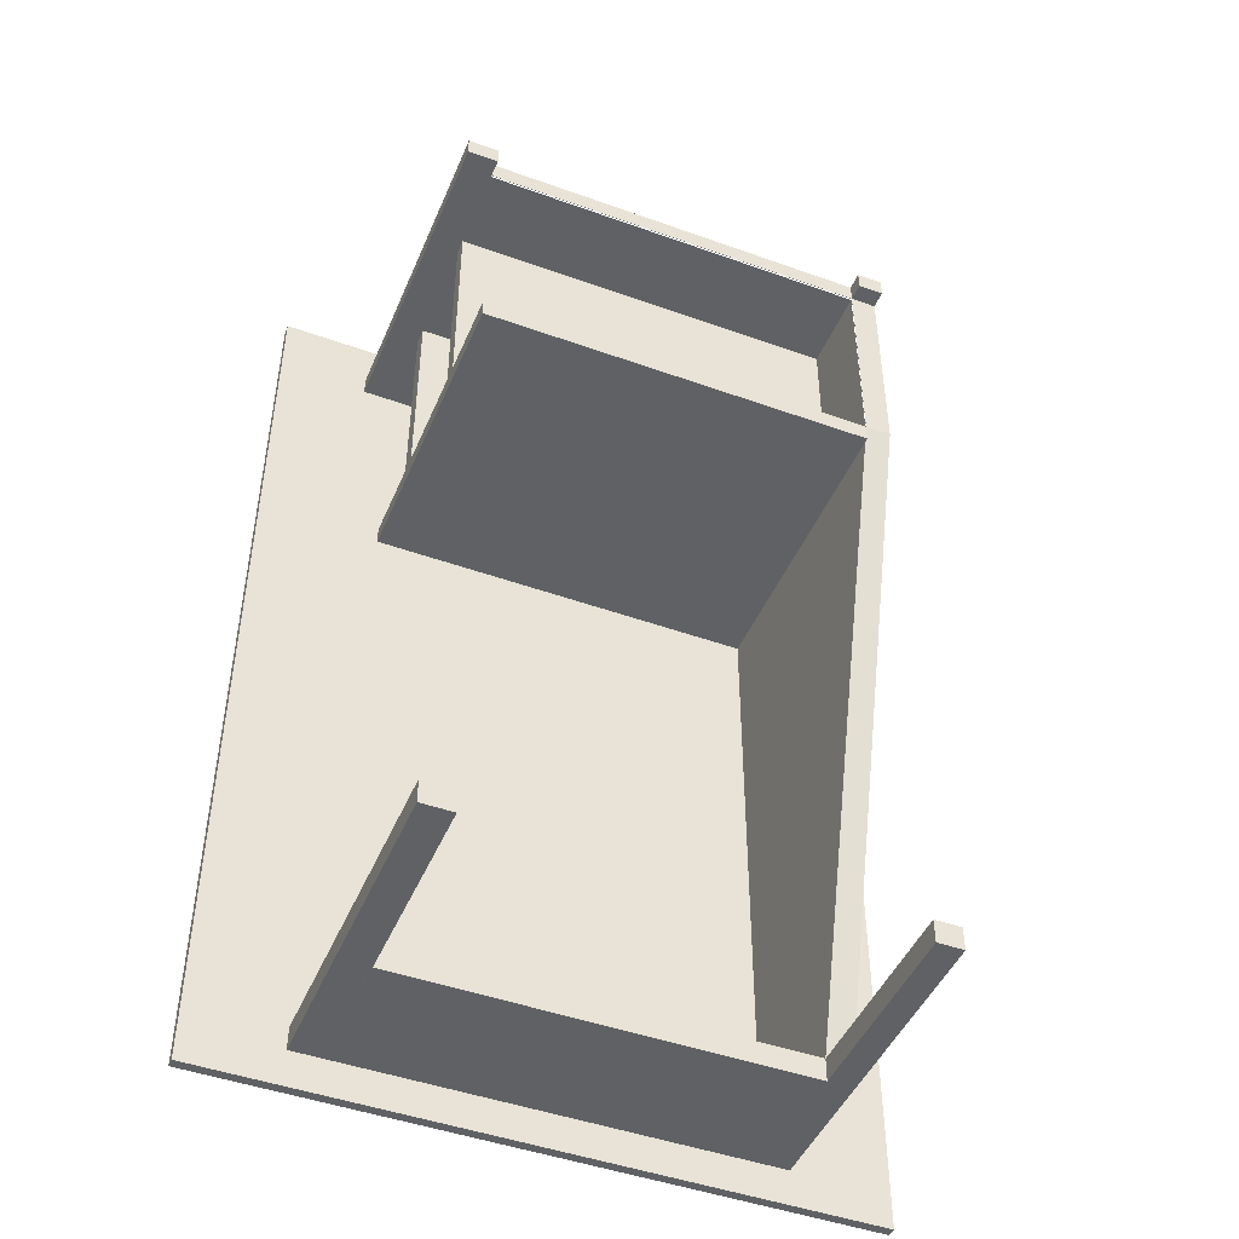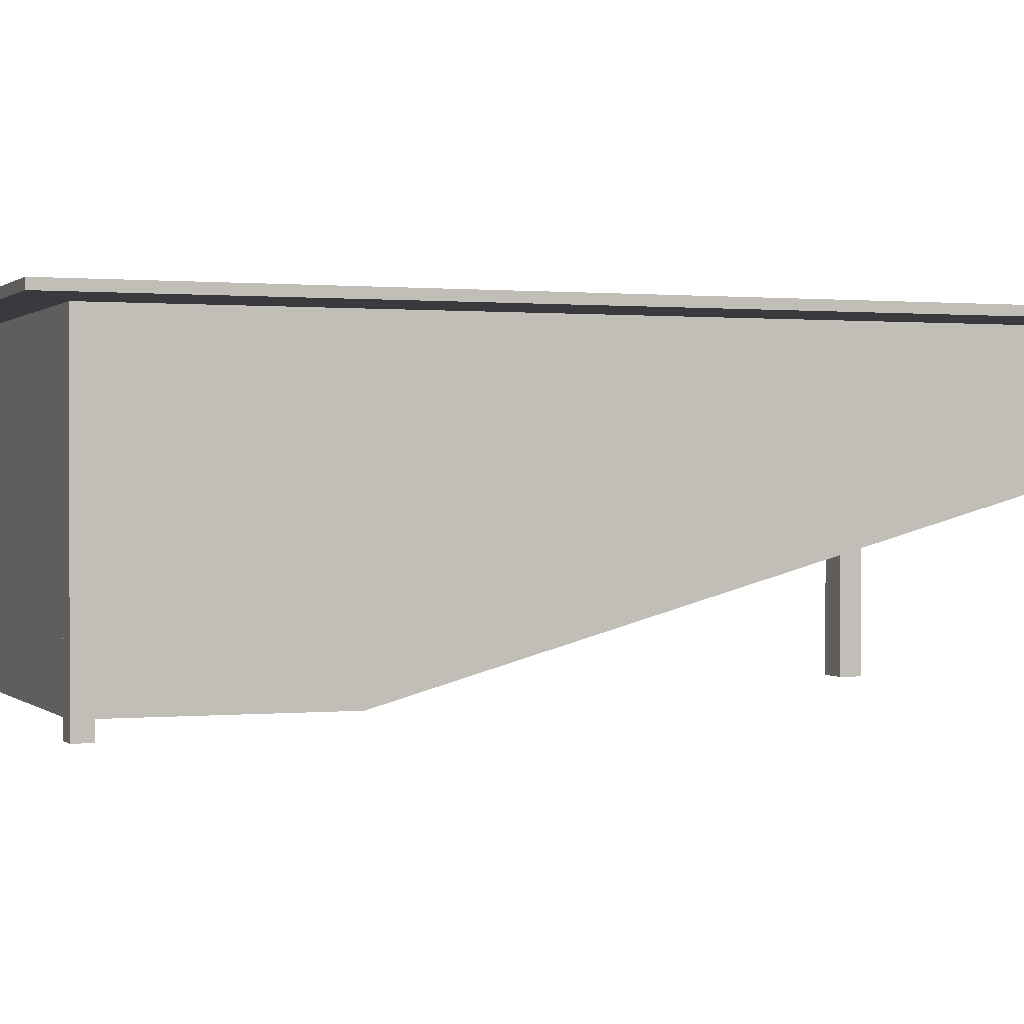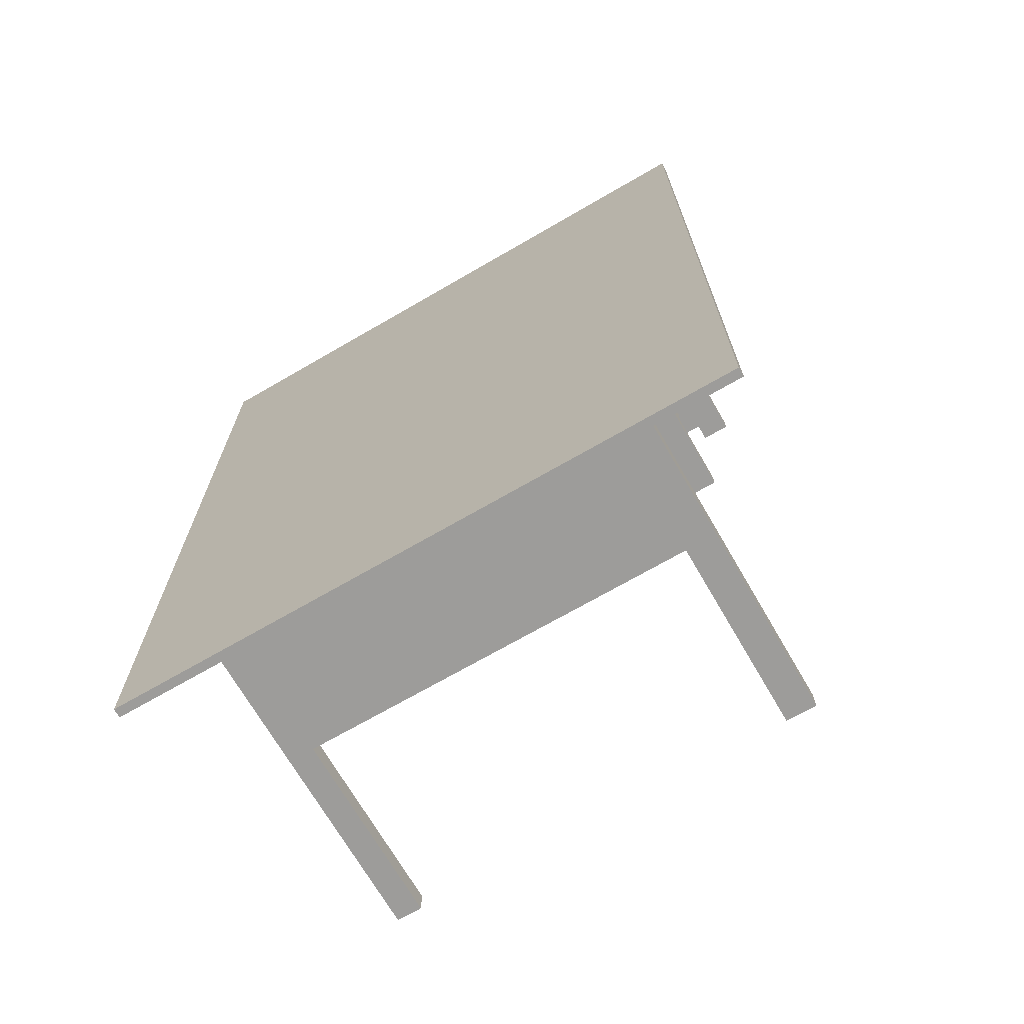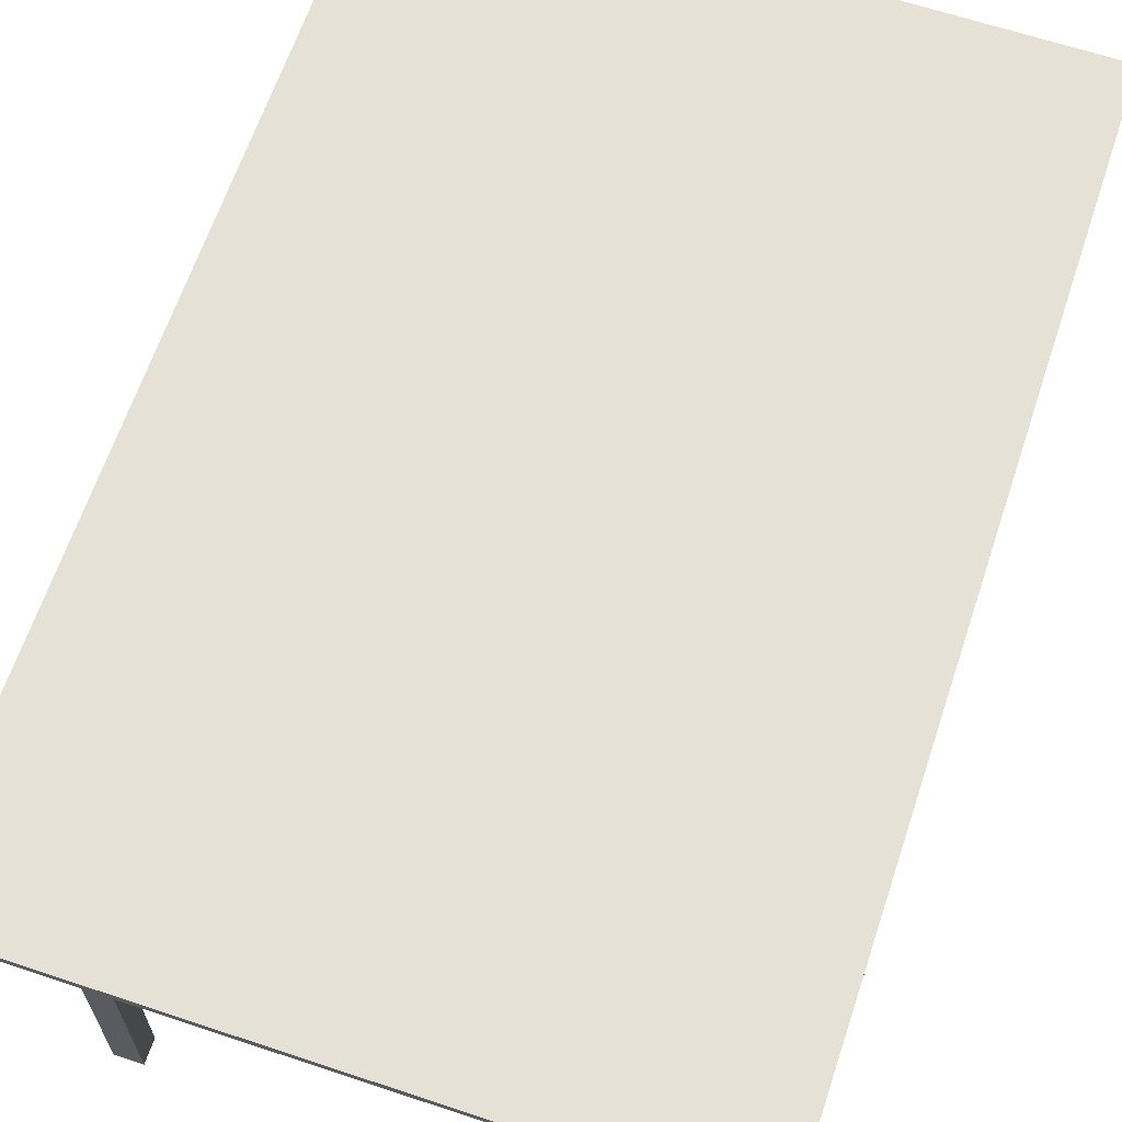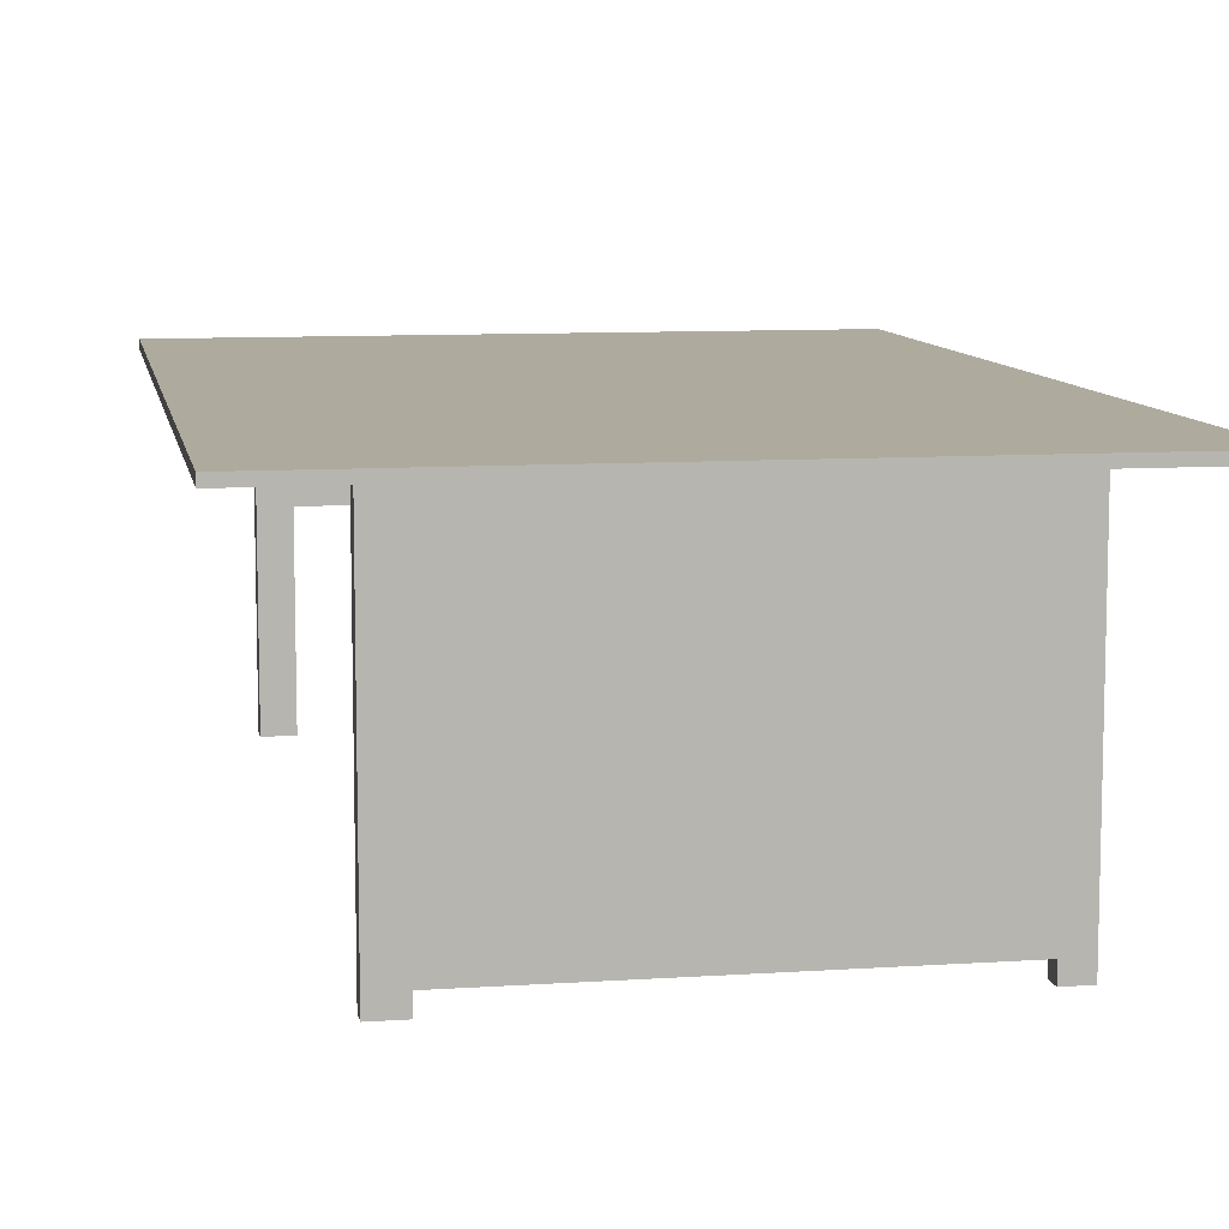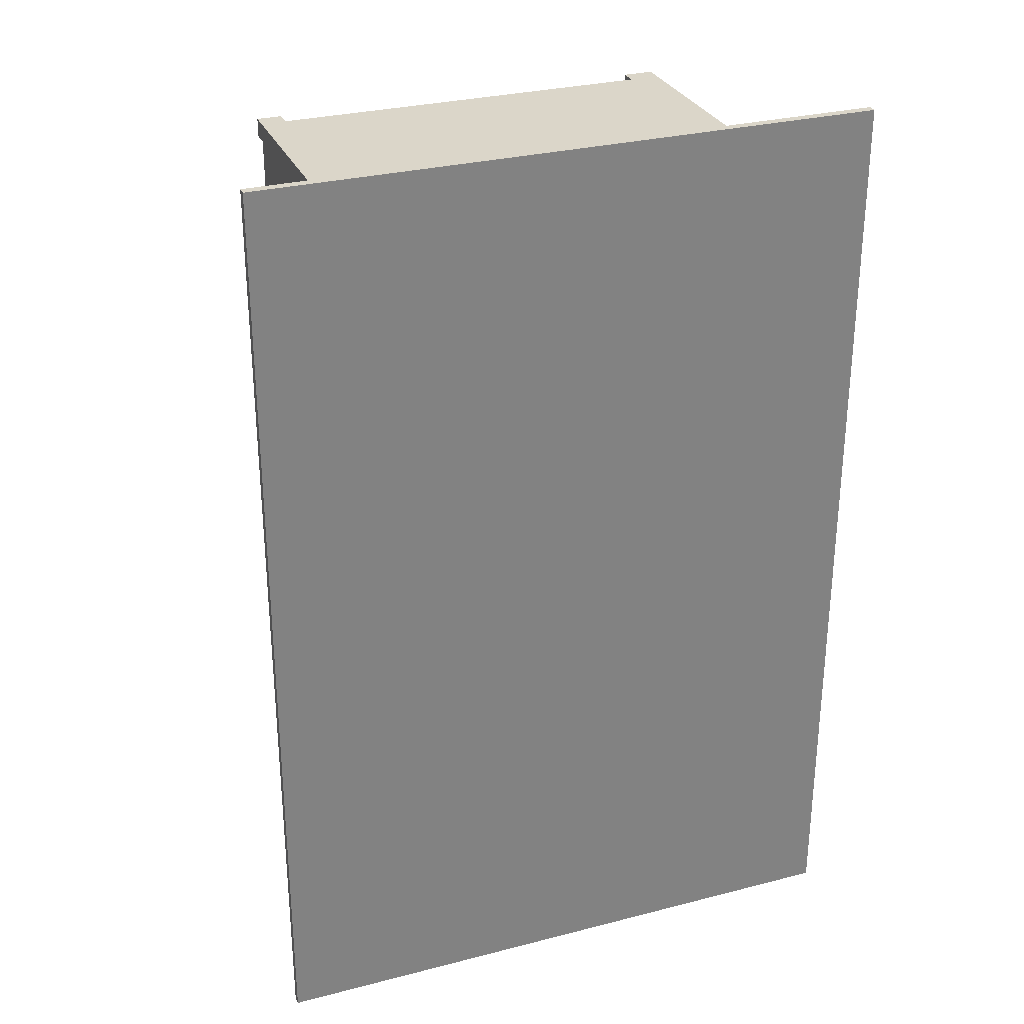
<metadata>
{"format":"obj","ext":"obj","renderer":"f3d","projection":"perspective","resolution":1024,"background":"white","views":[{"elev":-46.4,"azim":-22.3,"up":"+Z"},{"elev":0.5,"azim":69.1,"up":"+Y"},{"elev":-70.2,"azim":-149.9,"up":"+Z"},{"elev":64.6,"azim":-161.5,"up":"+Y"},{"elev":9.3,"azim":-10.1,"up":"+Y"},{"elev":29.7,"azim":159.3,"up":"+Z"}]}
</metadata>
<code>
o Table_Cube.001
v -2.15 2.181 3.283
v -2.15 2.181 -3.188
v 2.15 2.181 -3.188
v 2.15 2.181 3.283
v -2.15 2.243 3.283
v -2.15 2.243 -3.188
v 2.15 2.243 -3.188
v 2.15 2.243 3.283
v -2.15 2.243 2.945
v -2.15 2.243 2.817
v -2.15 2.243 -2.796
v -2.15 2.243 -2.95
v -2.15 2.181 -2.95
v -2.15 2.181 -2.796
v -2.15 2.181 2.817
v -2.15 2.181 2.945
v 2.15 2.243 -2.95
v 2.15 2.243 -2.796
v 2.15 2.243 2.817
v 2.15 2.243 2.945
v 2.15 2.181 2.945
v 2.15 2.181 2.817
v 2.15 2.181 -2.796
v 2.15 2.181 -2.95
v -1.534 2.243 -3.188
v -1.326 2.243 -3.188
v -1.326 2.181 -3.188
v -1.534 2.181 -3.188
v -1.326 2.243 3.283
v -1.534 2.243 3.283
v -1.534 2.181 3.283
v -1.326 2.181 3.283
v -1.534 2.181 2.945
v -1.326 2.181 2.945
v -1.534 2.181 2.817
v -1.326 2.181 2.817
v -1.534 2.181 -2.796
v -1.326 2.181 -2.796
v -1.534 2.181 -2.95
v -1.326 2.181 -2.95
v -1.326 2.243 2.945
v -1.534 2.243 2.945
v -1.326 2.243 2.817
v -1.534 2.243 2.817
v -1.326 2.243 -2.796
v -1.534 2.243 -2.796
v -1.326 2.243 -2.95
v -1.534 2.243 -2.95
v 1.325 2.243 -3.188
v 1.498 2.243 -3.188
v 1.325 2.181 3.283
v 1.498 2.181 3.283
v 1.325 2.181 2.945
v 1.498 2.181 2.945
v 1.325 2.181 2.817
v 1.498 2.181 2.817
v 1.325 2.181 -2.796
v 1.498 2.181 -2.796
v 1.325 2.181 -2.95
v 1.498 2.181 -2.95
v 1.325 2.181 -3.188
v 1.498 2.181 -3.188
v 1.325 2.243 3.283
v 1.498 2.243 3.283
v 1.325 2.243 2.945
v 1.498 2.243 2.945
v 1.325 2.243 2.817
v 1.498 2.243 2.817
v 1.325 2.243 -2.796
v 1.498 2.243 -2.796
v 1.325 2.243 -2.95
v 1.498 2.243 -2.95
v -1.534 0.007511 2.945
v -1.326 0.007511 2.945
v -1.534 0.007511 2.817
v -1.326 0.007511 2.817
v -1.534 0.007511 -2.796
v -1.326 0.007511 -2.796
v -1.534 0.007511 -2.95
v -1.326 0.007511 -2.95
v 1.325 0.007511 2.945
v 1.498 0.007511 2.945
v 1.325 0.007511 2.817
v 1.498 0.007511 2.817
v 1.325 0.007511 -2.796
v 1.498 0.007511 -2.796
v 1.325 0.007511 -2.95
v 1.498 0.007511 -2.95
v -1.326 0.1257 2.945
v -1.534 0.1257 2.817
v -1.326 0.1257 2.817
v -1.534 1.32 -2.796
v -1.326 1.32 -2.796
v -1.326 1.32 -2.95
v 1.325 0.1257 2.945
v 1.325 0.1257 2.817
v 1.498 0.1257 2.817
v 1.325 1.32 -2.796
v 1.498 1.32 -2.796
v 1.325 1.32 -2.95
v -2.15 2.243 1.426
v -2.15 2.181 1.426
v 2.15 2.243 1.426
v 2.15 2.181 1.426
v -1.534 2.181 1.426
v -1.326 2.181 1.426
v -1.326 2.243 1.426
v -1.534 2.243 1.426
v 1.325 2.181 1.426
v 1.498 2.181 1.426
v 1.498 2.243 1.426
v 1.325 2.243 1.426
v 1.325 0.1257 1.426
v 1.498 0.1257 1.426
v -2.15 2.181 1.304
v 2.15 2.243 1.304
v -2.15 2.243 1.304
v 2.15 2.181 1.304
v -1.534 2.181 1.304
v -1.326 2.181 1.304
v -1.326 2.243 1.304
v -1.534 2.243 1.304
v 1.325 2.181 1.304
v 1.498 2.181 1.304
v 1.498 2.243 1.304
v 1.325 2.243 1.304
v 1.325 0.1604 1.304
v 1.498 0.1604 1.304
v -1.326 0.1286 1.426
v 1.325 0.1286 1.426
v -1.326 0.1286 1.304
v 1.325 0.1286 1.304
v -1.326 0.1286 2.81
v 1.325 0.1286 2.81
v 1.325 1.621 1.426
v 1.325 1.509 1.426
v 1.325 0.7955 1.426
v 1.325 0.6929 1.426
v 1.325 0.6929 1.304
v 1.325 0.7955 1.304
v 1.325 1.509 1.304
v 1.325 1.621 1.304
v -1.326 1.621 1.426
v -1.326 1.509 1.426
v -1.326 0.7955 1.426
v -1.326 0.6929 1.426
v -1.326 1.621 1.304
v -1.326 1.509 1.304
v -1.326 0.7955 1.304
v -1.326 0.6929 1.304
v 1.325 1.621 2.831
v 1.325 1.509 2.831
v 1.325 0.7955 2.831
v 1.325 0.6929 2.831
v -1.326 1.621 2.831
v -1.326 1.509 2.831
v -1.326 0.7955 2.831
v -1.326 0.6929 2.831
f 55 56 84 83
f 56 54 82 84
f 36 35 90 91
f 35 36 76 75
f 36 55 96 91
f 34 36 91 89
f 36 34 74 76
f 73 75 76 74
f 77 79 80 78
f 81 83 84 82
f 85 87 88 86
f 38 37 77 78
f 37 39 79 77
f 58 57 85 86
f 57 59 87 85
f 40 38 78 80
f 39 40 80 79
f 60 58 86 88
f 34 33 73 74
f 33 35 75 73
f 59 60 88 87
f 54 53 81 82
f 53 55 83 81
f 89 91 96 95
f 127 98 99 128
f 93 94 100 98
f 56 55 96 97
f 123 57 98 127
f 57 38 93 98
f 37 38 93 92
f 110 56 97 114
f 57 58 99 98
f 59 57 98 100
f 38 40 94 93
f 40 59 100 94
f 53 34 89 95
f 55 53 95 96
f 96 113 114 97
f 55 109 113 96
f 124 110 114 128
f 139 138 130 132
f 113 127 128 114
f 109 123 127 113
f 58 124 128 99
f 129 131 132 130
f 138 146 129 130
f 146 150 131 129
f 150 139 132 131
f 123 109 135 142
f 142 135 136 141
f 141 136 137 140
f 140 137 138 139
f 109 106 143 135
f 136 135 151 152
f 136 144 145 137
f 137 145 157 153
f 106 120 147 143
f 143 147 148 144
f 144 148 149 145
f 145 149 150 146
f 120 123 142 147
f 147 142 141 148
f 148 141 140 149
f 149 140 139 150
f 151 155 156 152
f 153 157 158 154
f 145 146 158 157
f 144 136 152 156
f 138 137 153 154
f 135 143 155 151
f 146 138 154 158
f 143 144 156 155
f 12 6 2 13
f 50 7 3 62
f 20 8 4 21
f 30 5 1 31
f 60 62 3 24
f 48 25 6 12
f 5 9 16 1
f 9 10 15 16
f 117 11 14 115
f 11 12 13 14
f 7 17 24 3
f 17 18 23 24
f 103 19 22 104
f 19 20 21 22
f 52 54 21 4
f 54 56 22 21
f 124 58 23 118
f 58 60 24 23
f 30 42 9 5
f 42 44 10 9
f 122 46 11 117
f 46 48 12 11
f 6 25 28 2
f 25 26 27 28
f 63 29 32 51
f 29 30 31 32
f 13 2 28 39
f 39 28 27 40
f 71 49 26 47
f 47 26 25 48
f 1 16 33 31
f 31 33 34 32
f 16 15 35 33
f 115 14 37 119
f 108 122 117 101
f 14 13 39 37
f 63 65 41 29
f 29 41 42 30
f 65 67 43 41
f 41 43 44 42
f 126 69 45 121
f 121 45 46 122
f 69 71 47 45
f 45 47 48 46
f 26 49 61 27
f 49 50 62 61
f 40 27 61 59
f 59 61 62 60
f 32 34 53 51
f 51 53 54 52
f 120 38 57 123
f 8 64 52 4
f 64 63 51 52
f 17 7 50 72
f 72 50 49 71
f 8 20 66 64
f 64 66 65 63
f 20 19 68 66
f 66 68 67 65
f 116 18 70 125
f 125 70 69 126
f 18 17 72 70
f 70 72 71 69
f 110 124 118 104
f 10 101 102 15
f 116 103 104 118
f 56 110 104 22
f 44 108 101 10
f 15 102 105 35
f 67 112 107 43
f 43 107 108 44
f 36 106 109 55
f 19 103 111 68
f 68 111 112 67
f 101 117 115 102
f 102 115 119 105
f 112 126 121 107
f 107 121 122 108
f 103 116 125 111
f 111 125 126 112
f 18 116 118 23
l 133 134
l 134 130

</code>
